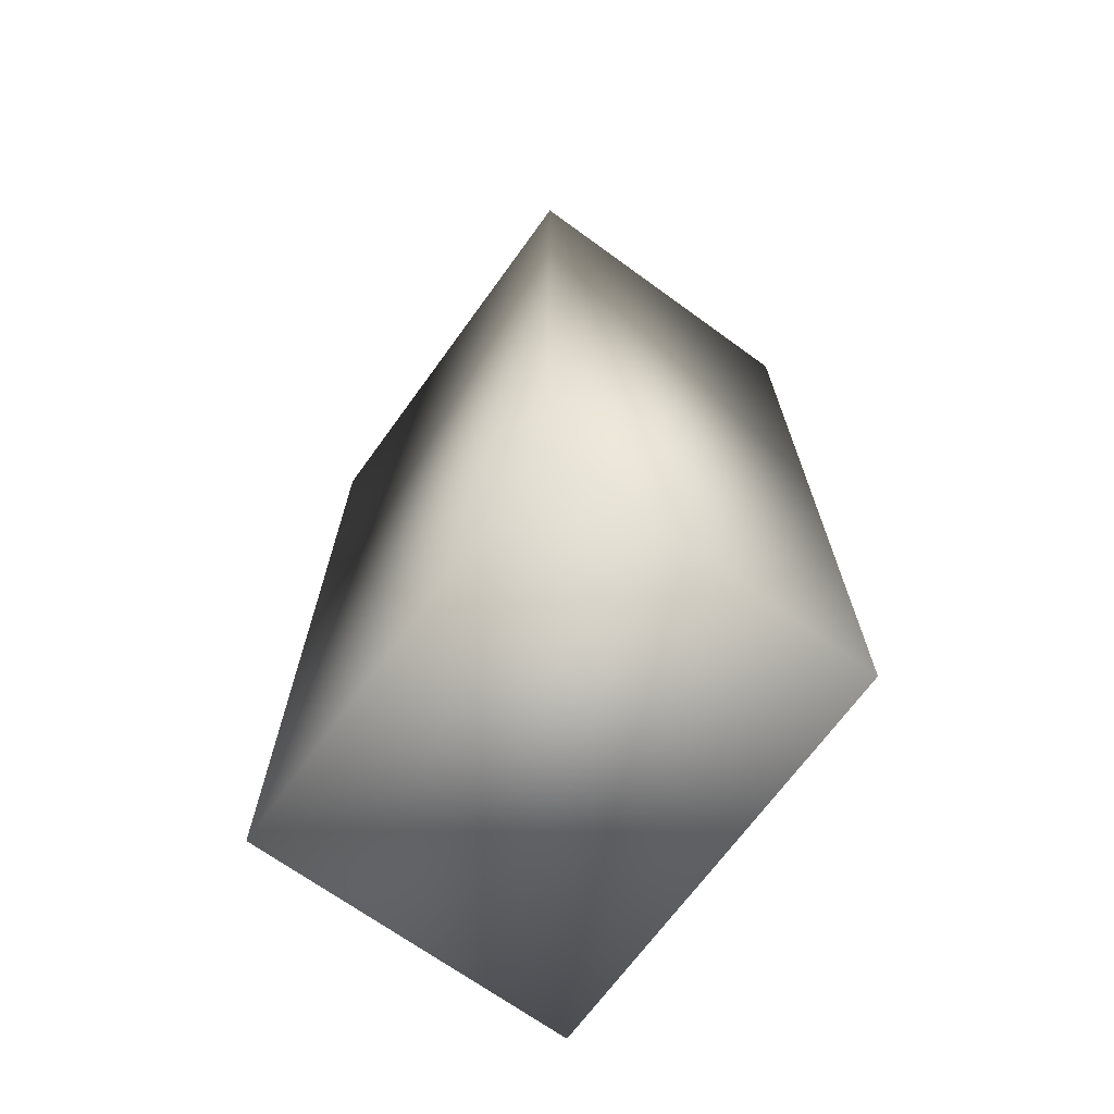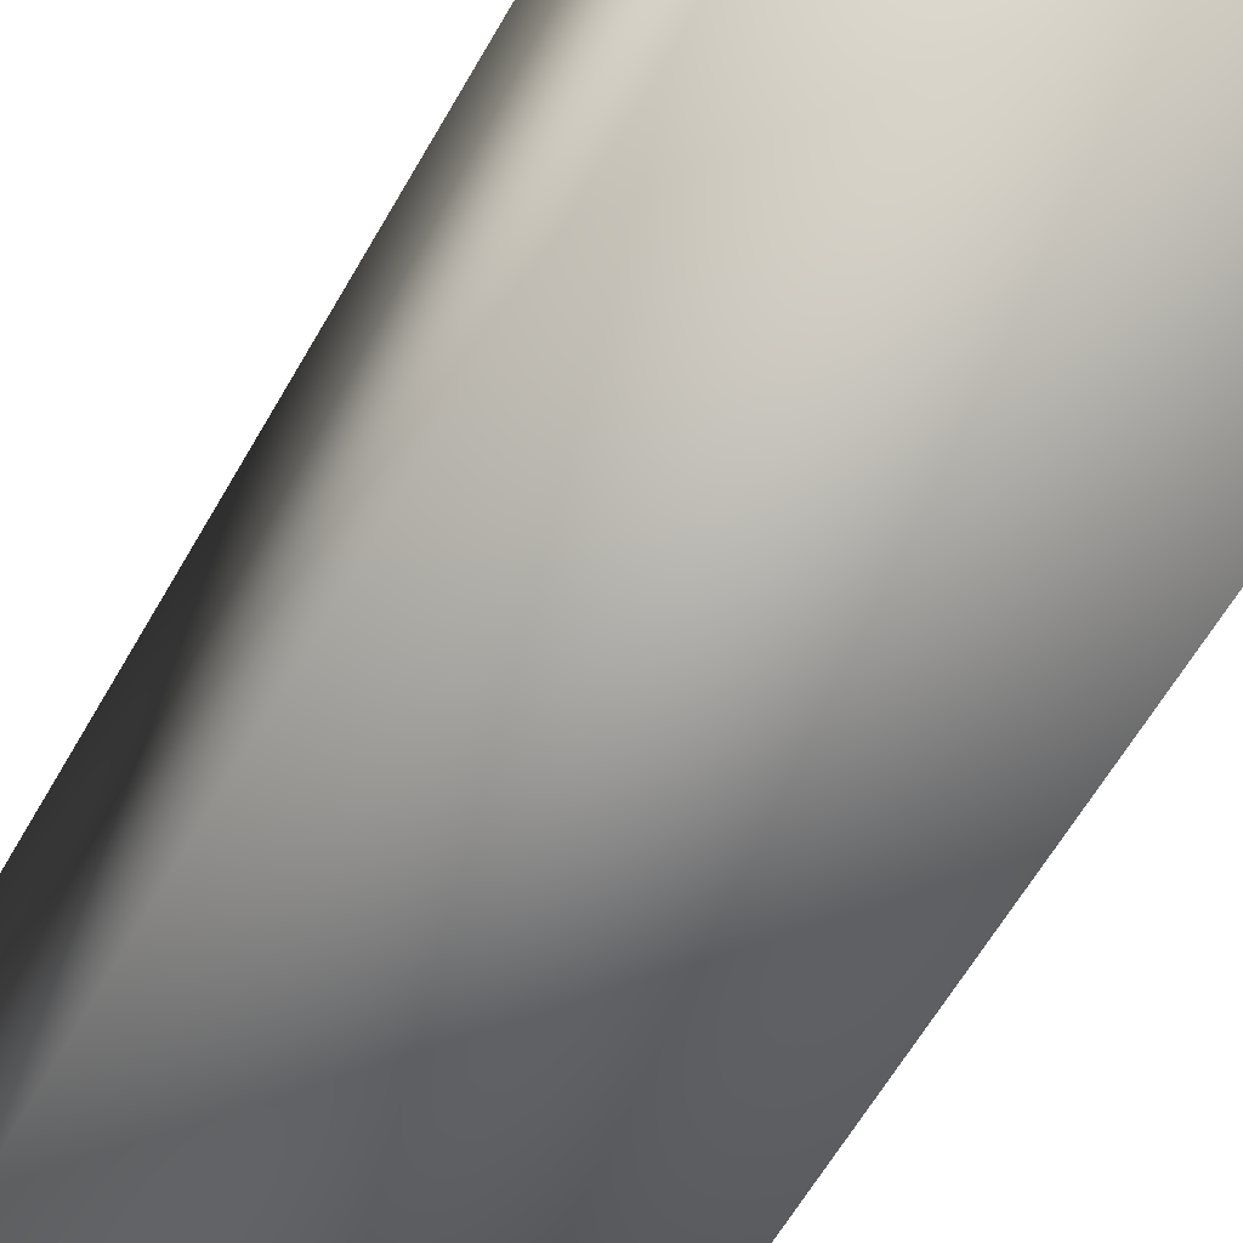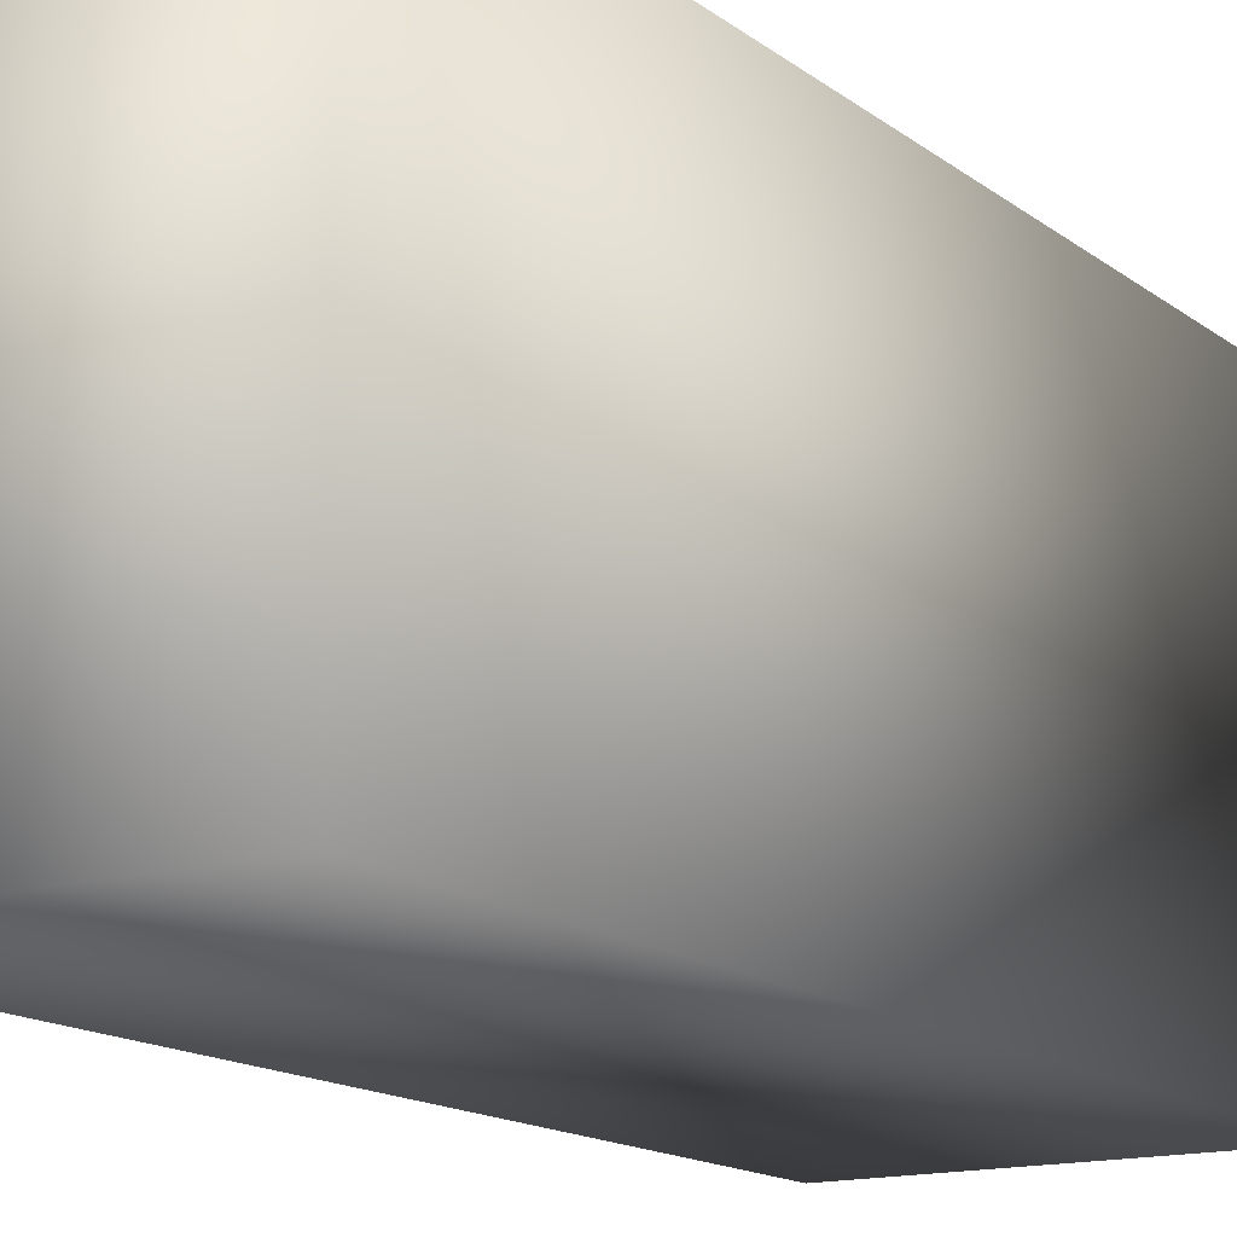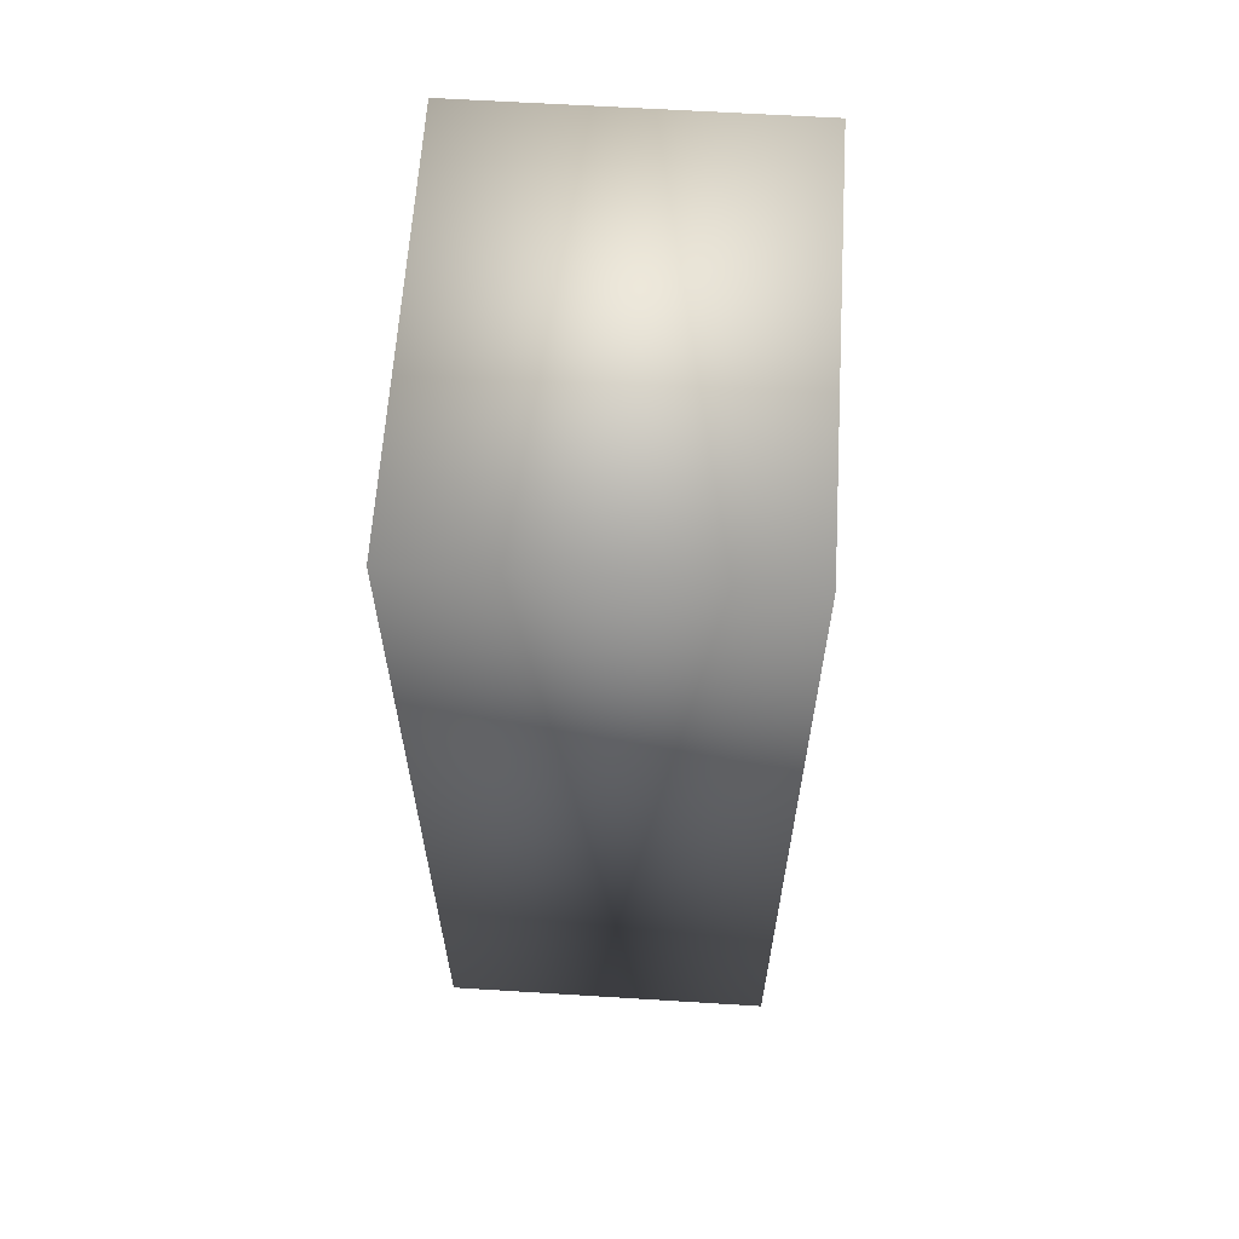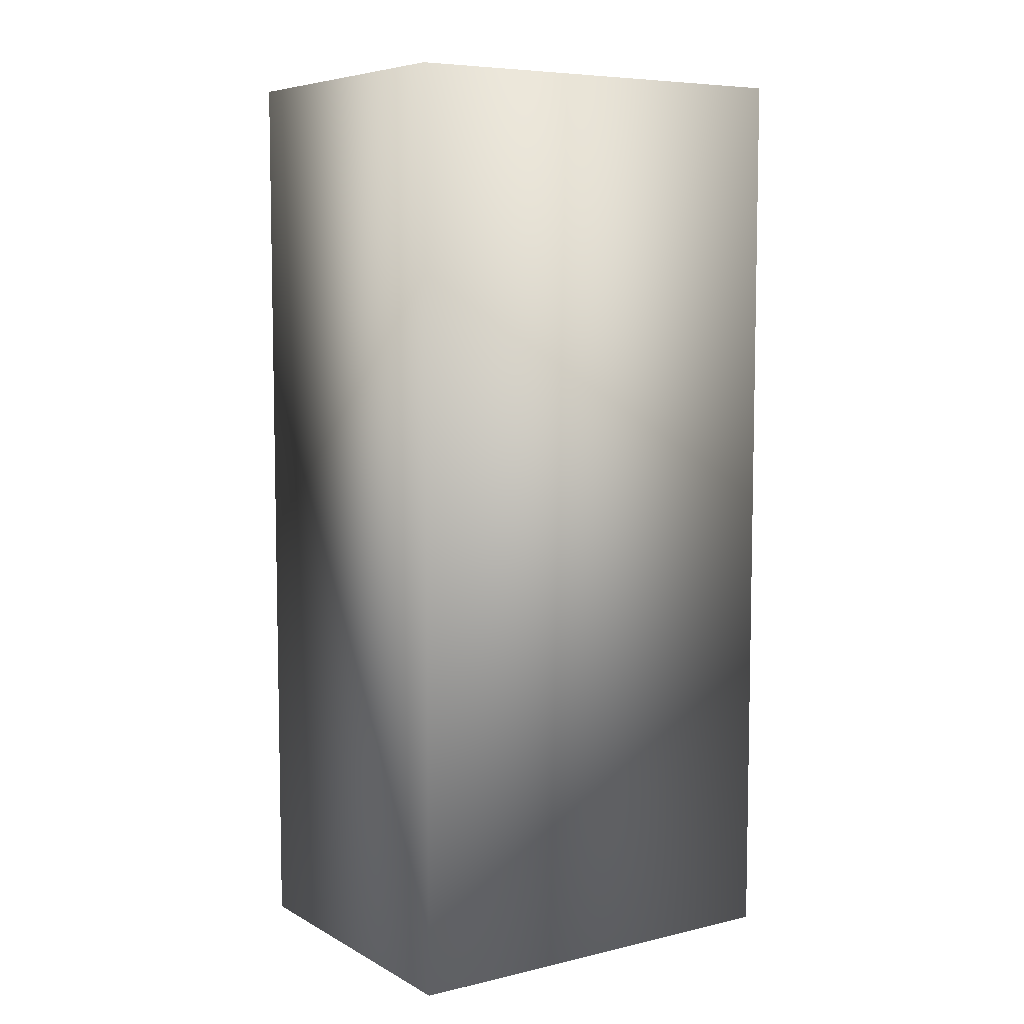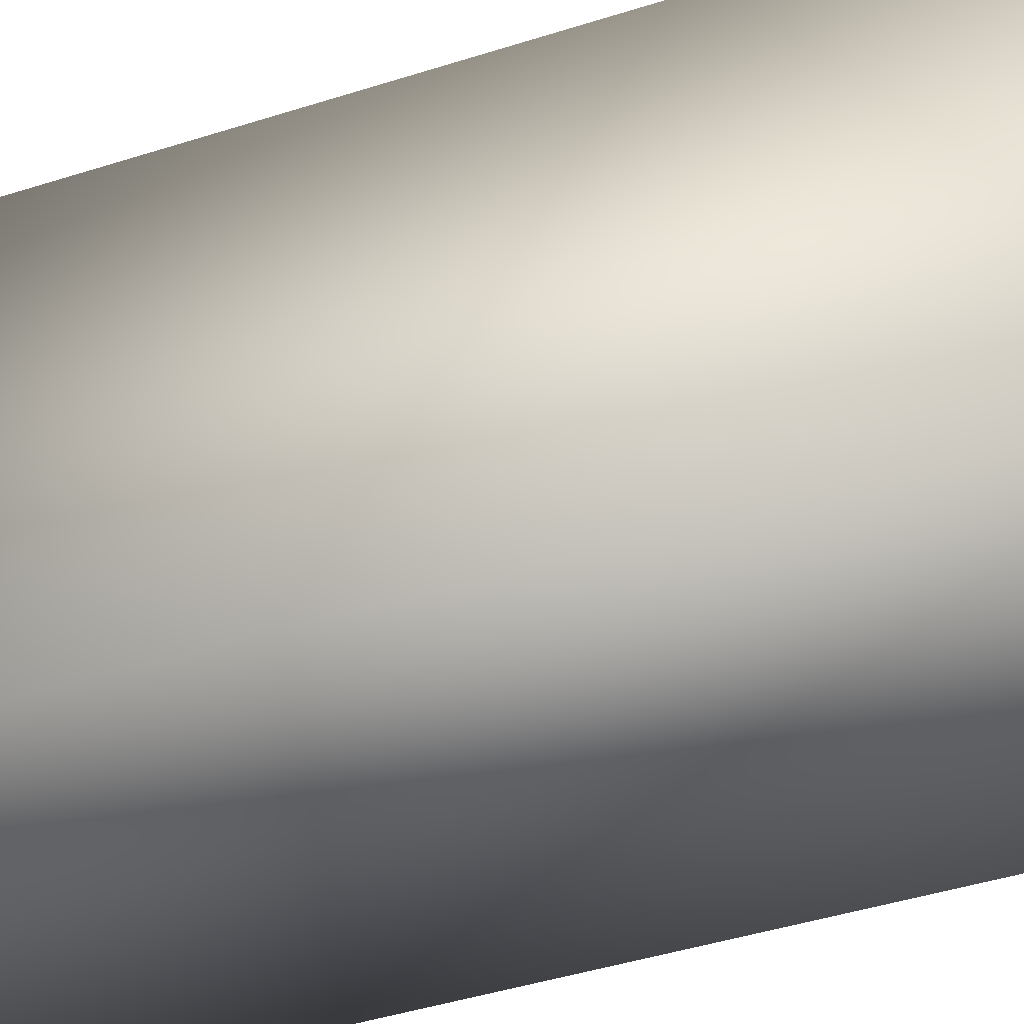
<metadata>
{"format":"obj","ext":"obj","renderer":"f3d","projection":"perspective","resolution":1024,"background":"white","views":[{"elev":-69.1,"azim":-36.0,"up":"+Y"},{"elev":-62.4,"azim":150.2,"up":"+Z"},{"elev":-14.6,"azim":32.2,"up":"+Z"},{"elev":62.3,"azim":3.6,"up":"+Y"},{"elev":7.0,"azim":-123.9,"up":"+Y"},{"elev":-44.2,"azim":-69.5,"up":"+Z"}]}
</metadata>
<code>
v  -4.844 0 6.24
v  -4.844 0 -6.24
v  4.844 0 -6.24
v  4.844 0 6.24
v  -4.844 27.33 6.24
v  4.844 27.33 6.24
v  4.844 27.33 -6.24
v  -4.844 27.33 -6.24
o Box001
g Box001
f 1 2 3 4
f 5 6 7 8
f 1 4 6 5
f 4 3 7 6
f 3 2 8 7
f 2 1 5 8

</code>
